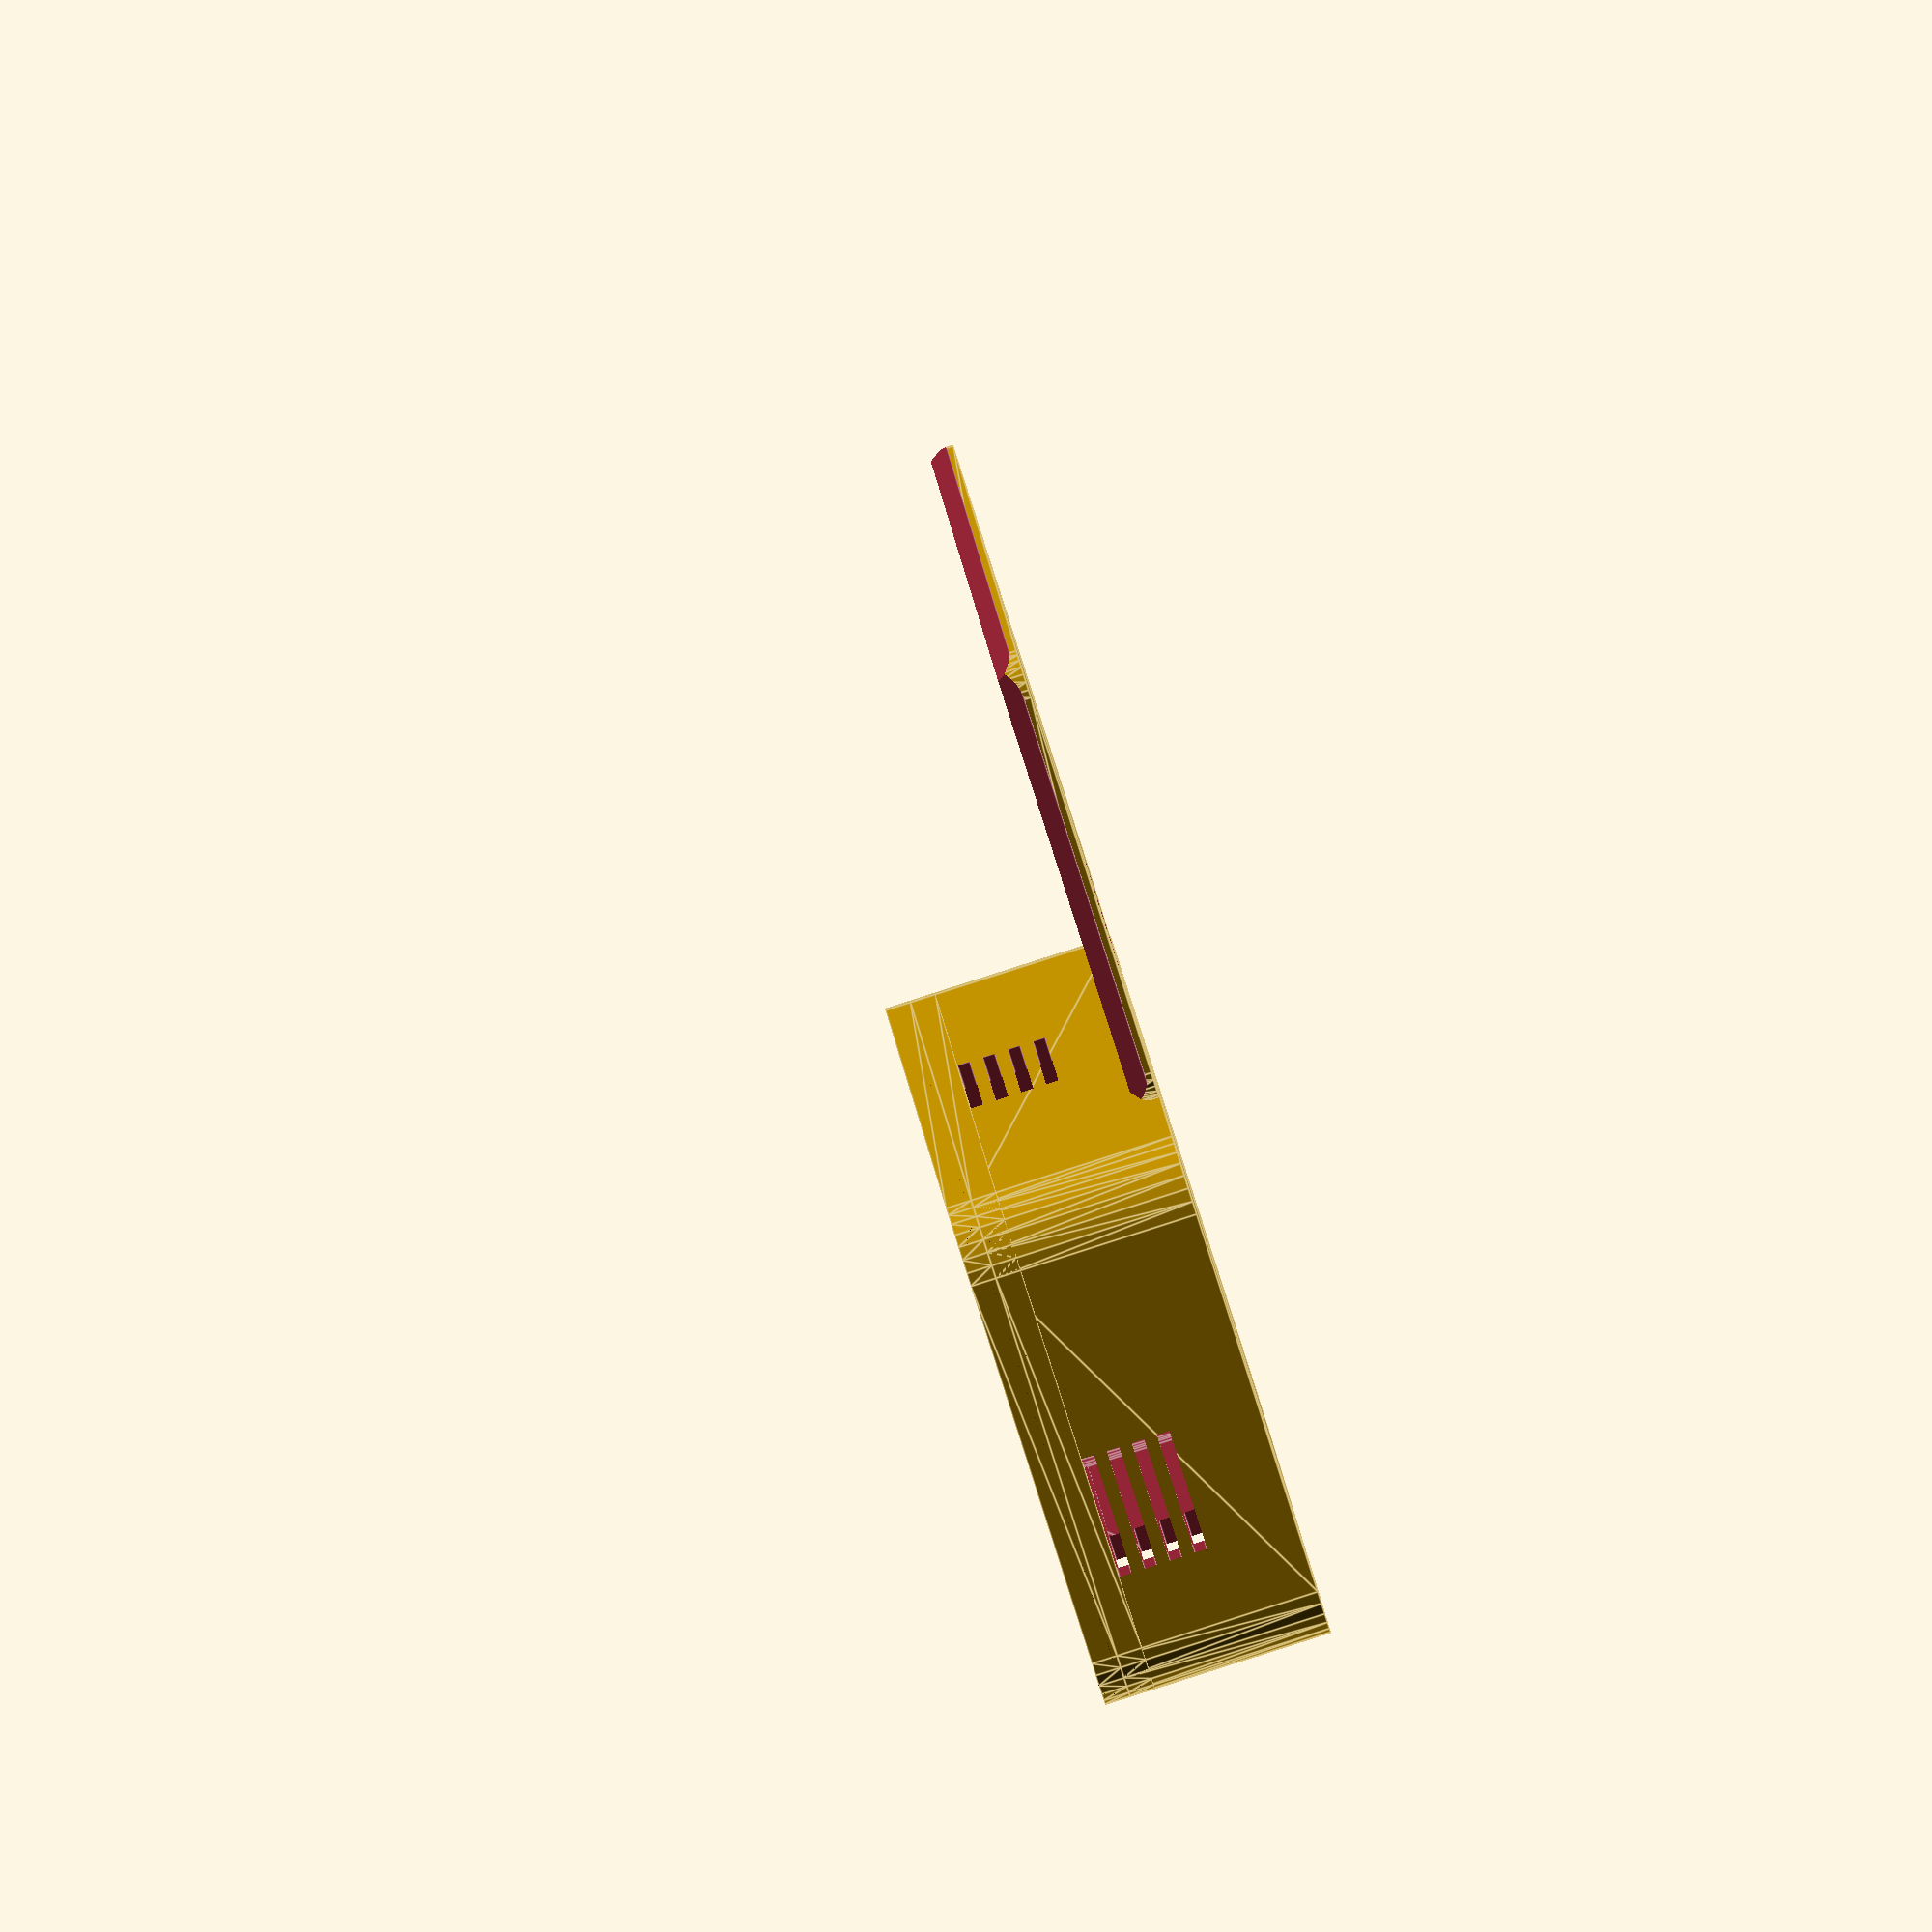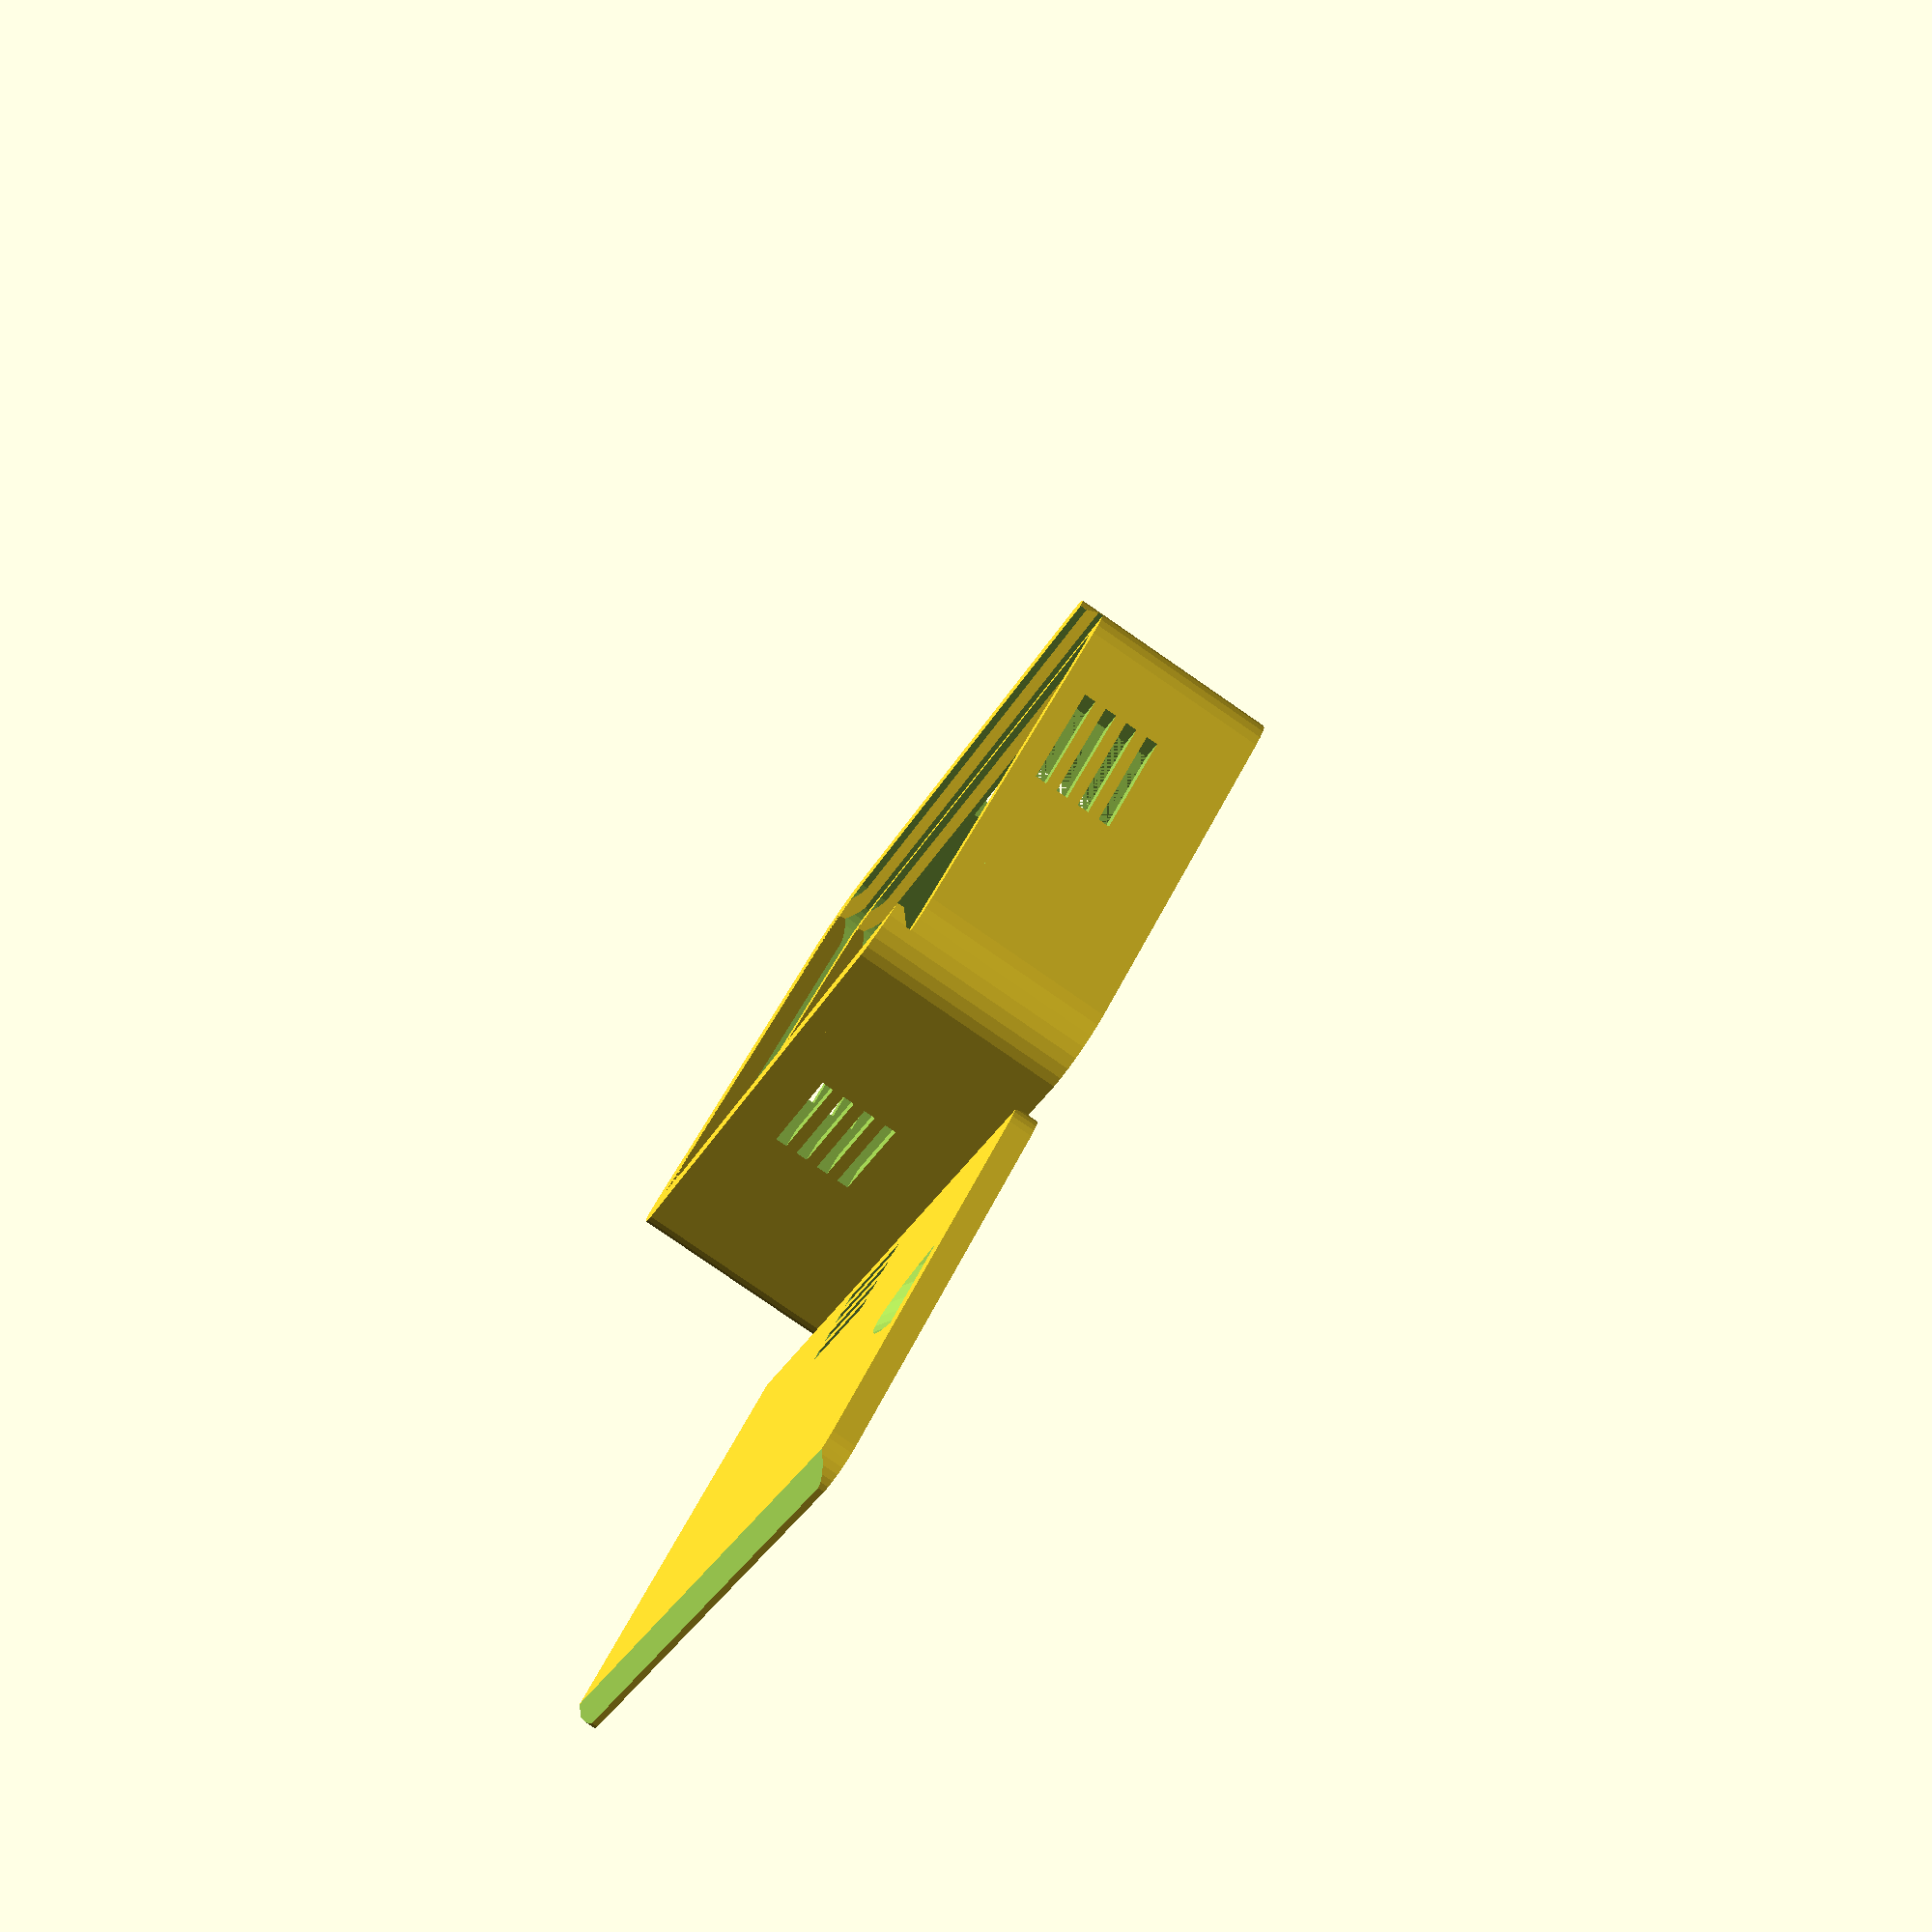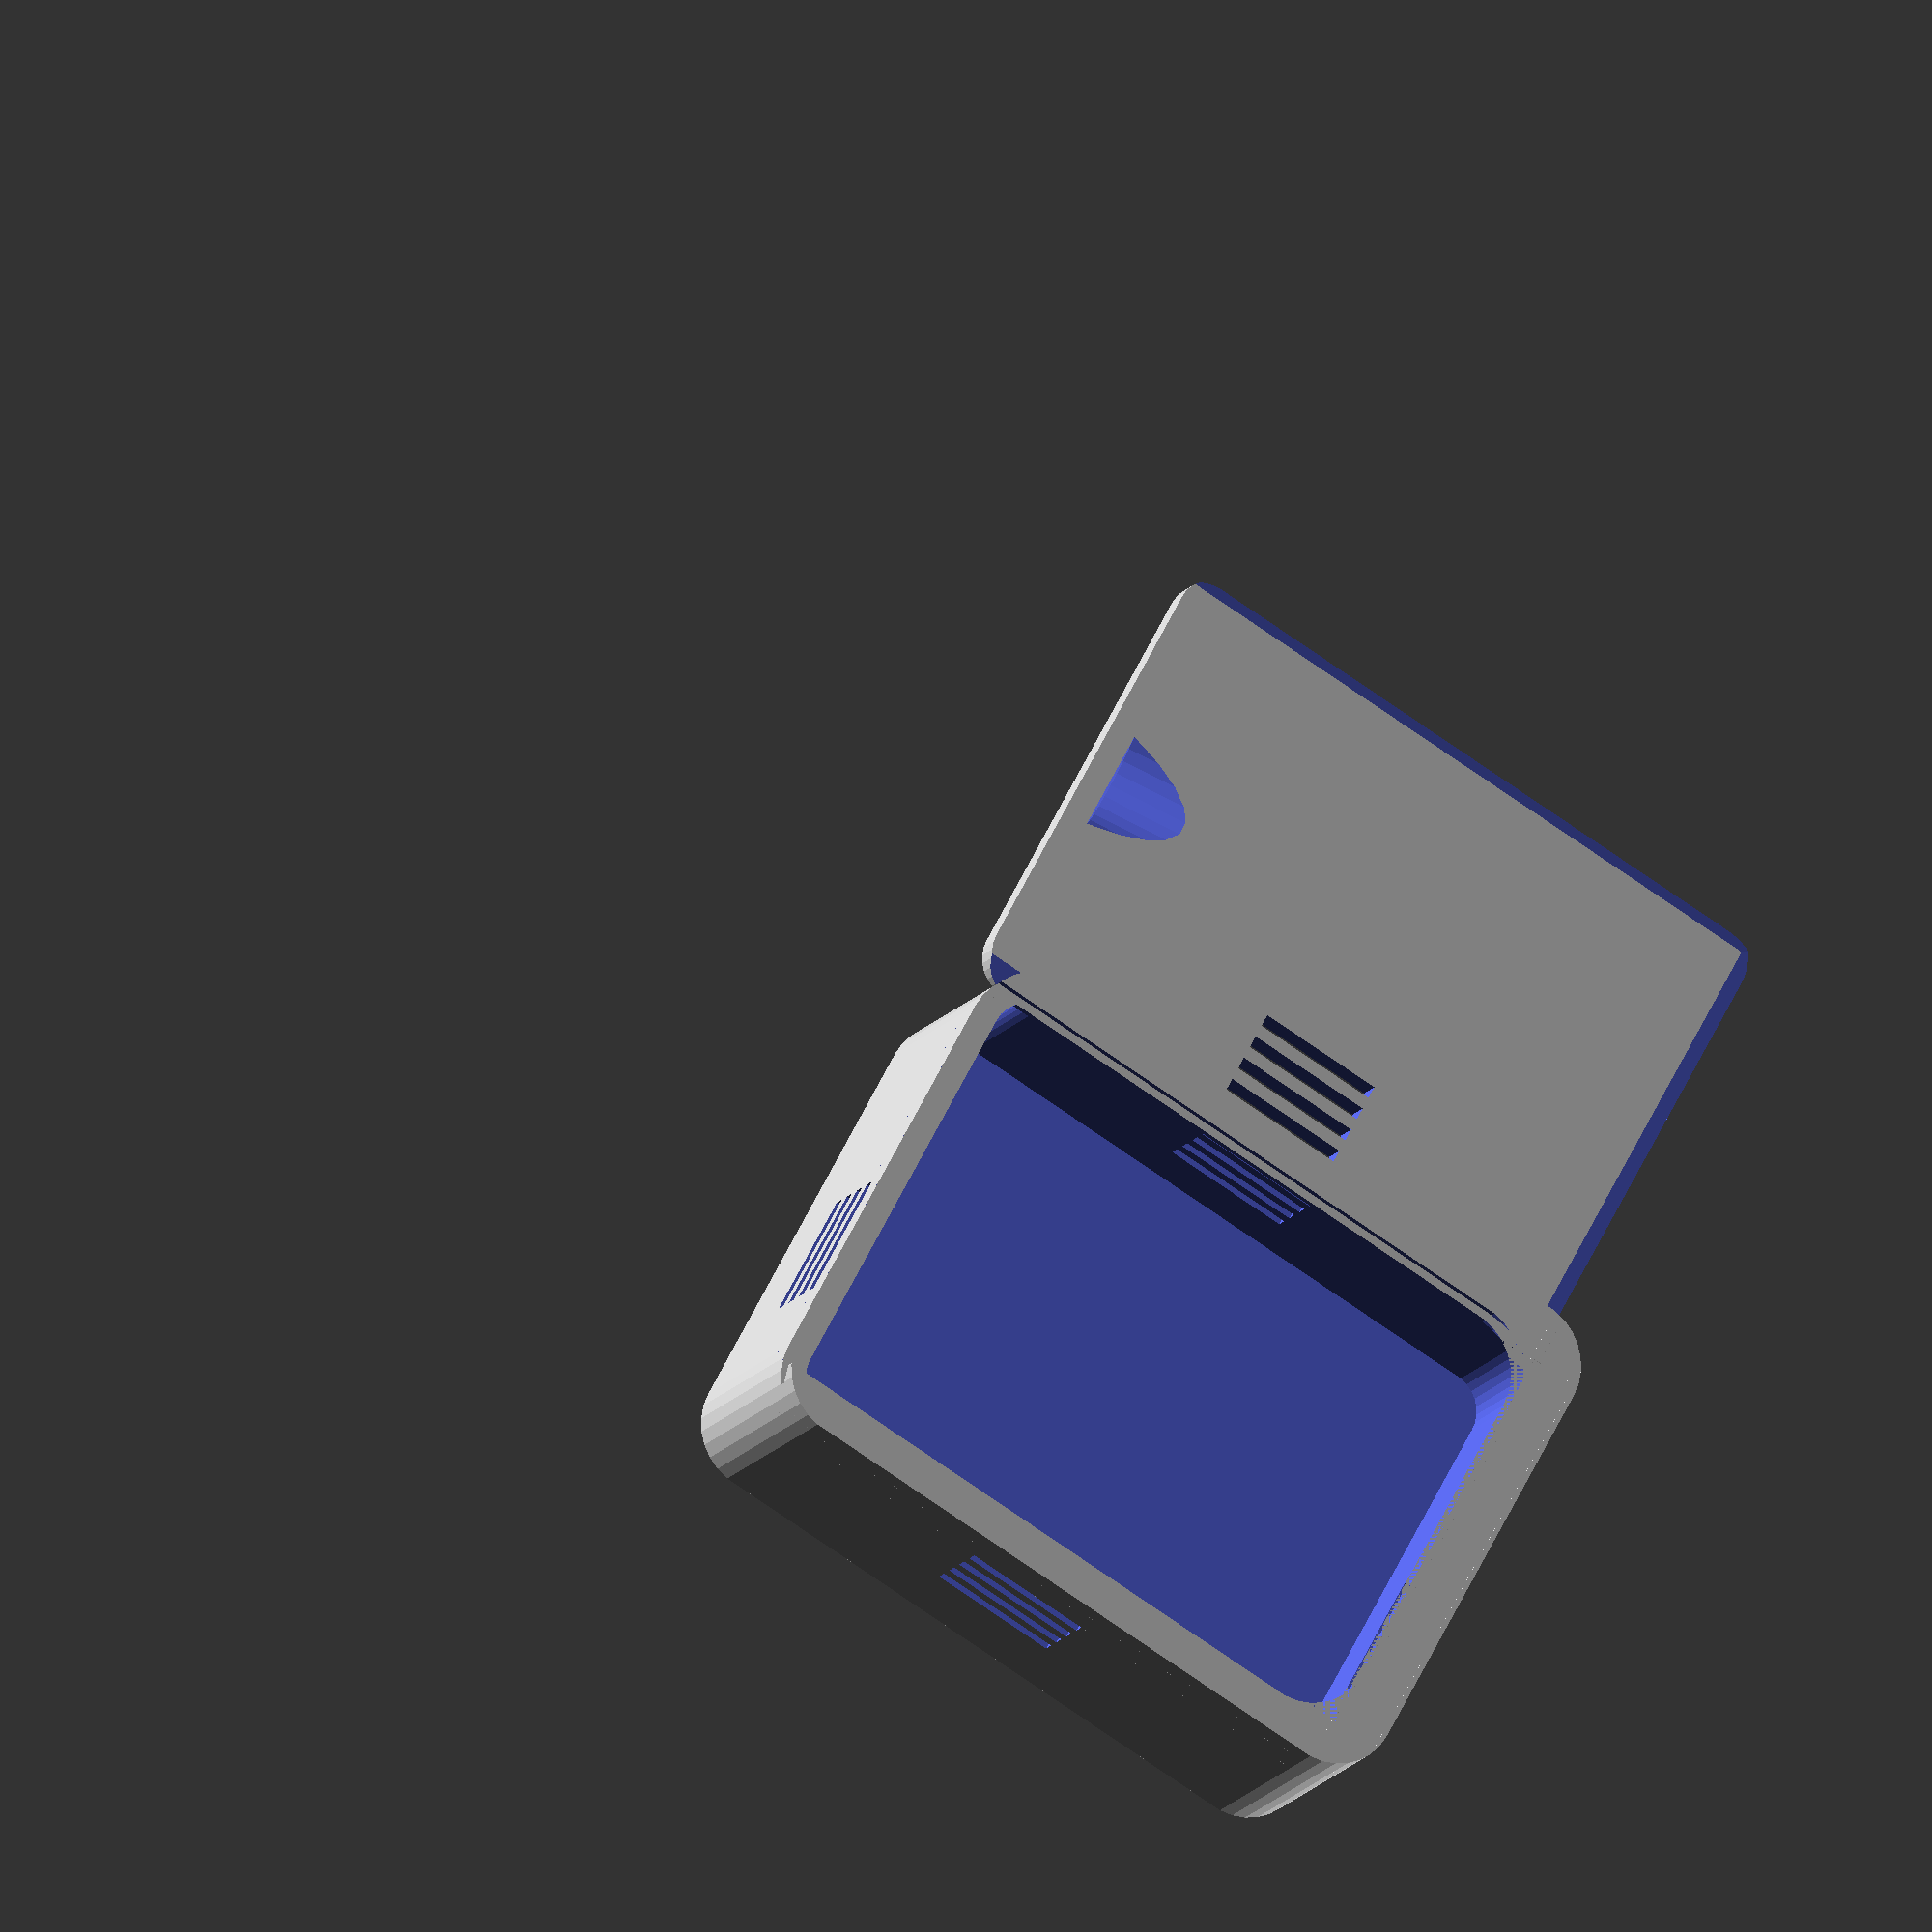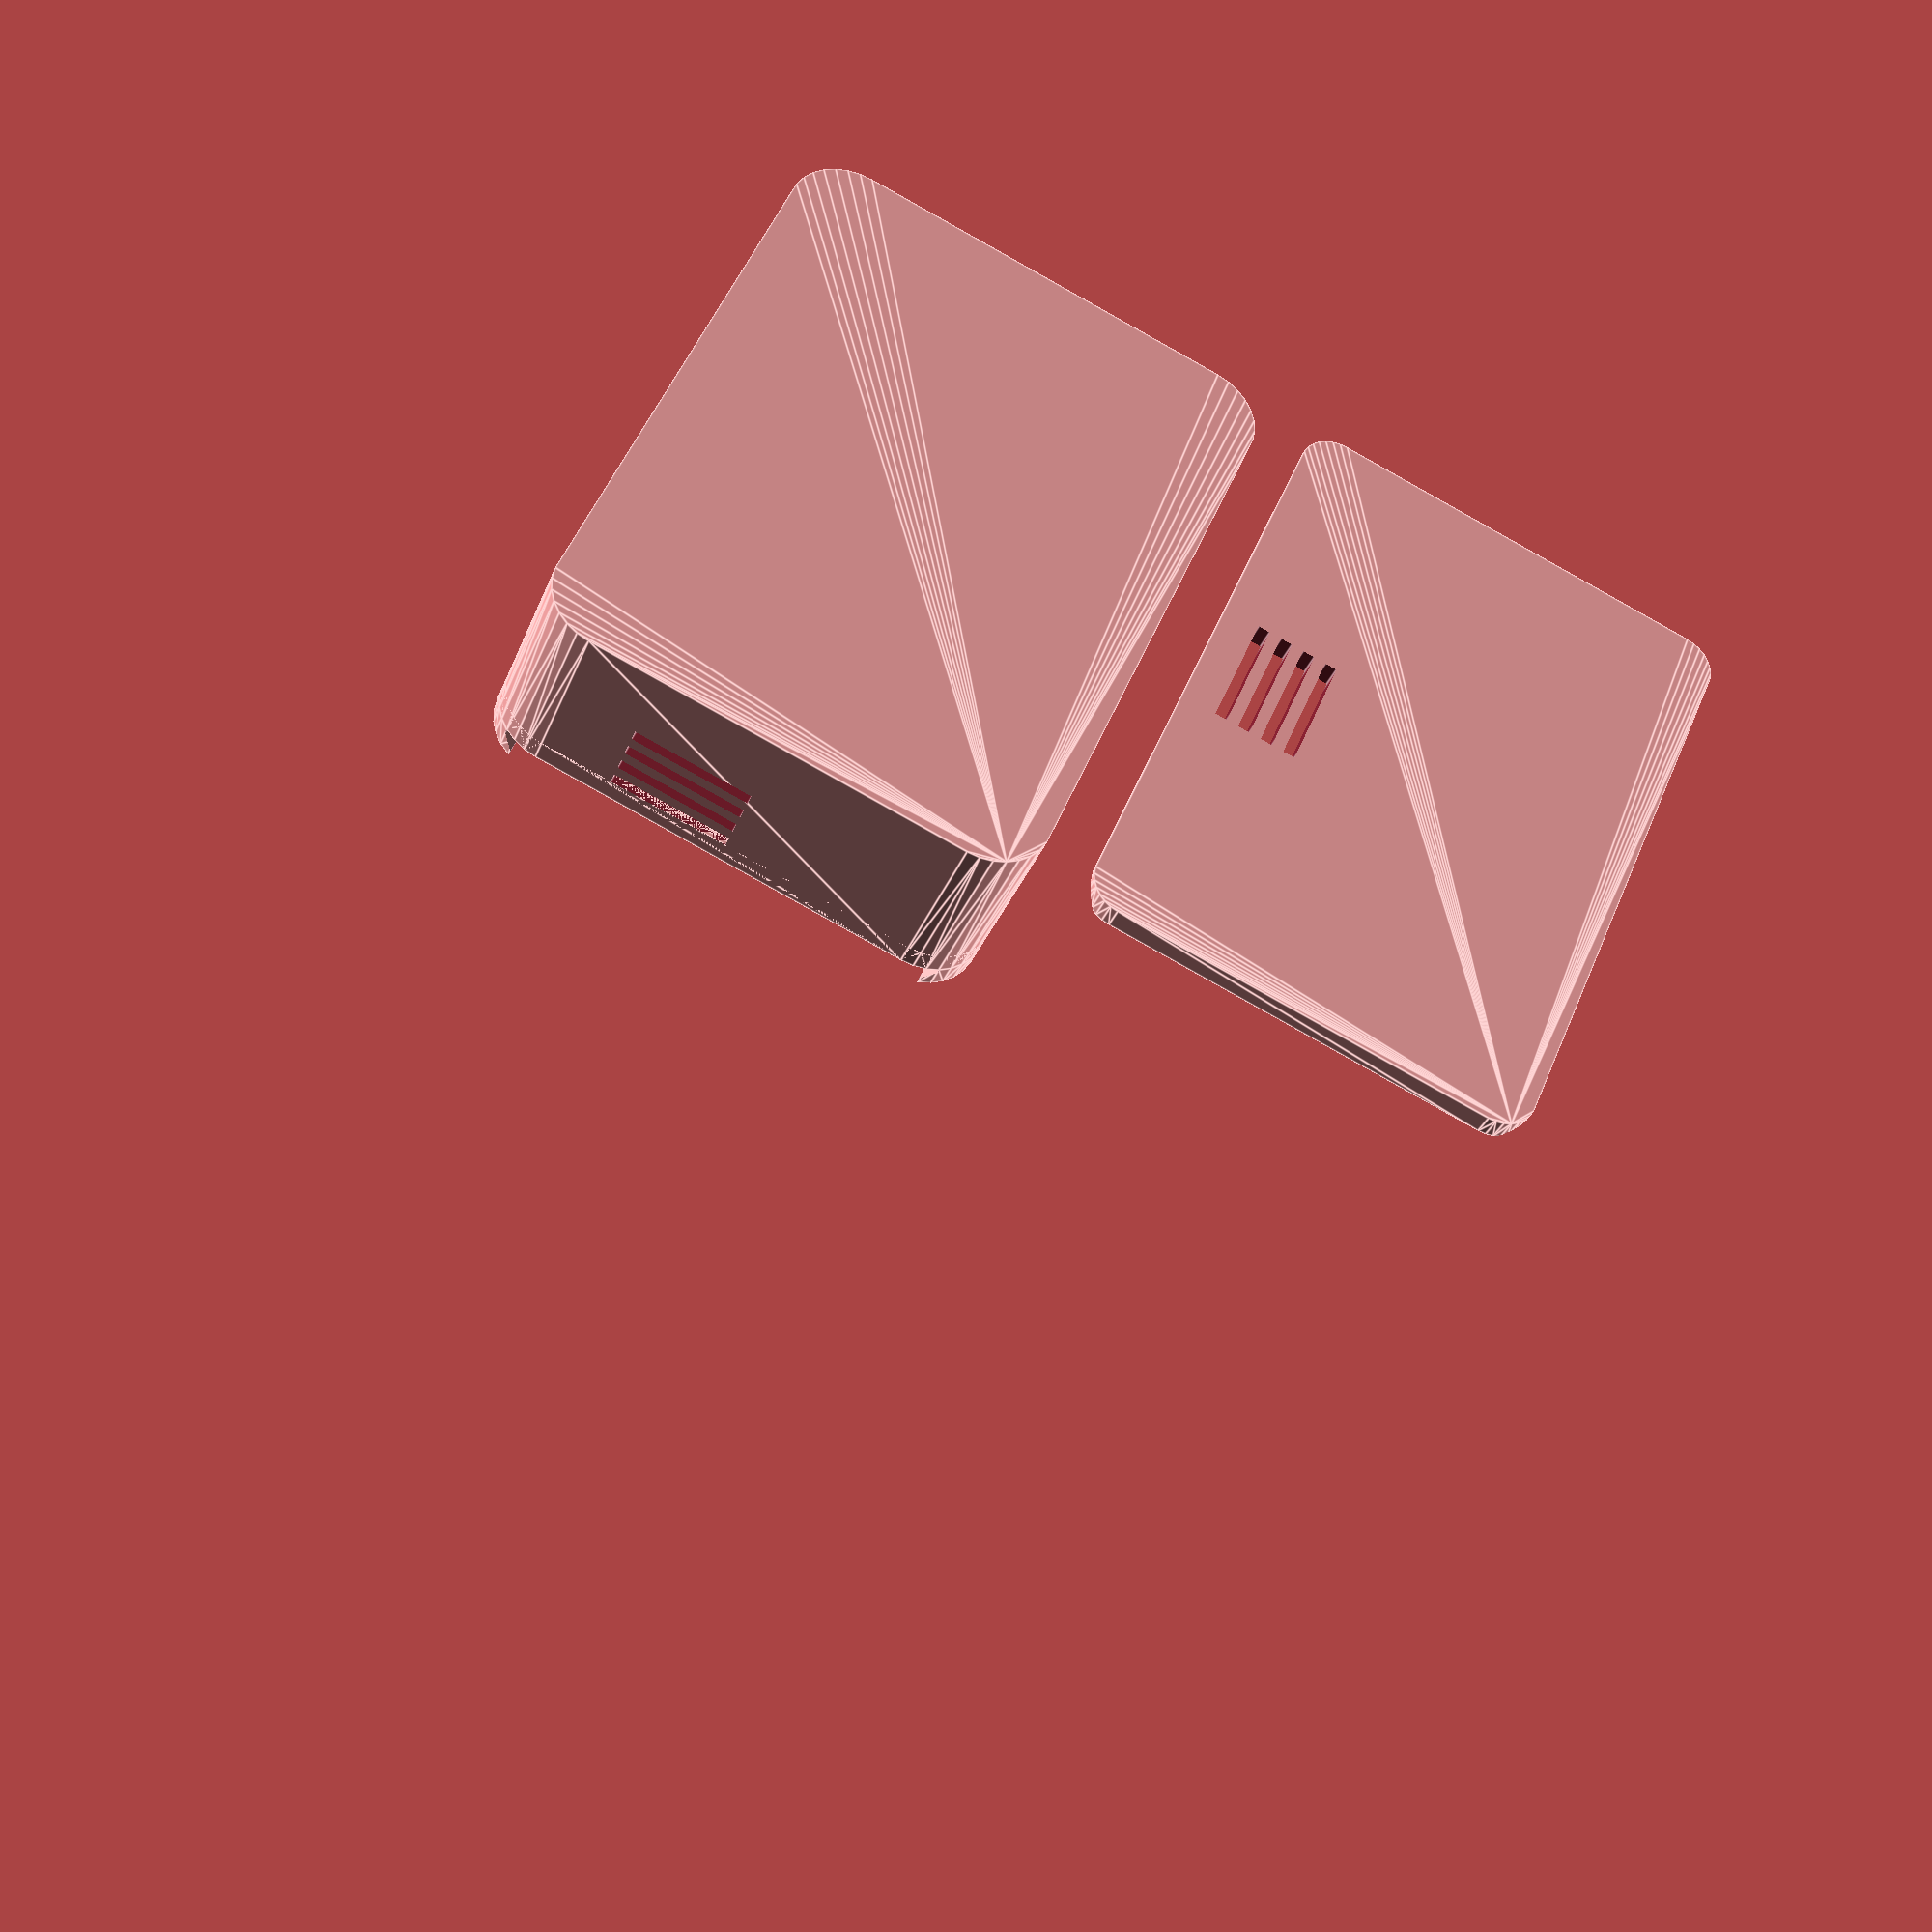
<openscad>
// Remixed from https://www.thingiverse.com/thing:189264
// Todo: the rotation of the lid makes the lid vent alignment hard-coded; if you
// change the size of the box the vent won't necessarily remain aligned

wallThickness=2;

pcb_w = 34;   // PCB width
pcb_l = 50; // PCB length
pcb_h = 8; // PCB height, assembled
batt_w = 38;  // Battery width
batt_l = 51;  // Battery length
batt_h = 6;  // Battery height
overall_w = max(batt_w, pcb_w) + 2*wallThickness;
overall_l = max(batt_l, pcb_l) + 2*wallThickness;
overall_h = batt_h + pcb_h + 2*wallThickness;

itemsShown="both"; // [both,box,lid]
boxLength=overall_l;
boxWidth=overall_w;
boxHeight=overall_h;
cornerRadius=5;
bottomThickness=2;
lidThickness=2;
lidClearance=0.2;
lidEdgeThickness=0.5;
// Notch in the lid
withNotch=true; //[true:false]

sensor_pos_x = 24; // Sensor position
sensor_pos_lid_x = (overall_l - 1.5*sensor_pos_x) + wallThickness + lidEdgeThickness;

/* [Global] */
if (itemsShown=="box") showBox();
if (itemsShown=="lid") showLid();
if (itemsShown=="both"){showBox();showLid();}

module showLid(){
	translate ([0, -2*wallThickness, 0])
	roundBoxLid(l=boxLength-wallThickness,
				w=boxWidth-2*wallThickness-lidClearance,
				h=lidThickness,
				et=lidEdgeThickness,
				r=cornerRadius-wallThickness,
				notch=withNotch);
}

module showBox(){
	round_box(l=boxLength,
			  w=boxWidth,
			  h=boxHeight,
			  bt=bottomThickness,
			  wt=wallThickness,
			  lt=lidThickness,
			  r=cornerRadius);
}

module round_box(l=40,w=30,h=30,bt=2,wt=2,lt=2,r=5,){
	difference() {
		round_cube(l=l,w=w,h=h-lt,r=r);
		translate ([wt, wt, bt])
		round_cube(l=l-wt*2,w=w-wt*2,h=h,r=r-wt);
        // air holes
        translate([sensor_pos_x,0,7]) cube([10,3,1]);
        translate([sensor_pos_x,0,9]) cube([10,3,1]);
        translate([sensor_pos_x,0,11]) cube([10,3,1]);
        translate([sensor_pos_x,0,13]) cube([10,3,1]);
        translate([sensor_pos_x,boxWidth-(2*wallThickness),7]) cube([10,5,1]);
        translate([sensor_pos_x,boxWidth-(2*wallThickness),9]) cube([10,5,1]);
        translate([sensor_pos_x,boxWidth-(2*wallThickness),11]) cube([10,5,1]);
        translate([sensor_pos_x,boxWidth-(2*wallThickness),13]) cube([10,5,1]);
        translate([-wallThickness,boxWidth/2,7]) cube([5,10,1]);
        translate([-wallThickness,boxWidth/2,9]) cube([5,10,1]);
        translate([-wallThickness,boxWidth/2,11]) cube([5,10,1]);
        translate([-wallThickness,boxWidth/2,13]) cube([5,10,1]);
        translate([boxLength-wallThickness,boxWidth/2,7]) cube([5,10,1]);
        translate([boxLength-wallThickness,boxWidth/2,9]) cube([5,10,1]);
        translate([boxLength-wallThickness,boxWidth/2,11]) cube([5,10,1]);
        translate([boxLength-wallThickness,boxWidth/2,13]) cube([5,10,1]);
	}


	//use two box rims. one to make a slope to support the lid
	roundBoxRim();
	translate ([0, 0, -wt]) roundBoxRim();
}

module roundBoxRim(l=boxLength,
				   w=boxWidth,
				   h=boxHeight,
				   et=lidEdgeThickness,
				   r=cornerRadius,
				   wt=wallThickness,
				   lt=lidThickness){
	difference() {
		translate ([0, 0, h-lt])
		round_cube(l=l,w=w,h=lt,r=r);
		translate ([wt+lt,wt+lt-et*2,h-lt-0.1])
		round_cube(l=l*2,w=w-2*(wt+lt)+4*et,h=lt+0.2,r=r-wt+lt);

		//subtract out a lid to make the ledge
		translate ([wt, w-wt, h-lt-0.1])
		roundBoxLid(l=l*2,w=w-2*wt,h=lt+0.1,wt=wt,t=lt,et=0.5,r=r-wt,notch=false);
	}
}

module roundBoxLid(l=40,w=30,h=3,wt=2,t=2,et=0.5,r=5,notch=true){
	translate ([l, 0, 0])
	rotate (a = [0, 0, 180])

	difference(){

		round_cube(l=l,w=w,h=h,t=t,r=r);

		translate ([-1, 0, et]) rotate (a = [45, 0, 0])  cube (size = [l+2, h*2, h*2]);
		translate ([-1, w, et]) rotate (a = [45, 0, 0])  cube (size = [l+2, h*2, h*2]);
		translate ([l, -1, et]) rotate (a = [45, 0, 90]) cube (size = [w+2, h*2, h*2]);
		if (notch==true){
			translate([2,w/2,h+0.001]) thumbNotch(10/2,72,t);
		}
        translate([sensor_pos_lid_x,wallThickness+1,-lidThickness]) cube([10,1,lidThickness*3]);
        translate([sensor_pos_lid_x,wallThickness+3,-lidThickness]) cube([10,1,lidThickness*3]);
        translate([sensor_pos_lid_x,wallThickness+5,-lidThickness]) cube([10,1,lidThickness*3]);
        translate([sensor_pos_lid_x,wallThickness+7,-lidThickness]) cube([10,1,lidThickness*3]);
	}



}

module thumbNotch(
	thumbR=12/2,
	angle=72,
	notchHeight=2){

	size=10*thumbR;

	rotate([0,0,90])
	difference(){
		translate([0,
					(thumbR*sin(angle)-notchHeight)/tan(angle),
					 thumbR*sin(angle)-notchHeight])
		rotate([angle,0,0])
		cylinder(r=thumbR,h=size,$fn=30);

		translate([-size,-size,0])
		cube(size*2);
	}
}

module round_cube(l=40,w=30,h=20,r=5,$fn=30){
	hull(){
		translate ([r, r, 0]) cylinder (h = h, r=r);
		translate ([r, w-r, 0]) cylinder (h = h, r=r);
		translate ([l-r,w-r, 0]) cylinder (h = h, r=r);
		translate ([l-r, r, 0]) cylinder (h = h, r=r);
	}
}

</openscad>
<views>
elev=269.2 azim=109.2 roll=72.3 proj=o view=edges
elev=262.0 azim=225.2 roll=124.6 proj=p view=wireframe
elev=14.3 azim=208.6 roll=337.6 proj=o view=solid
elev=32.0 azim=67.1 roll=161.4 proj=p view=edges
</views>
